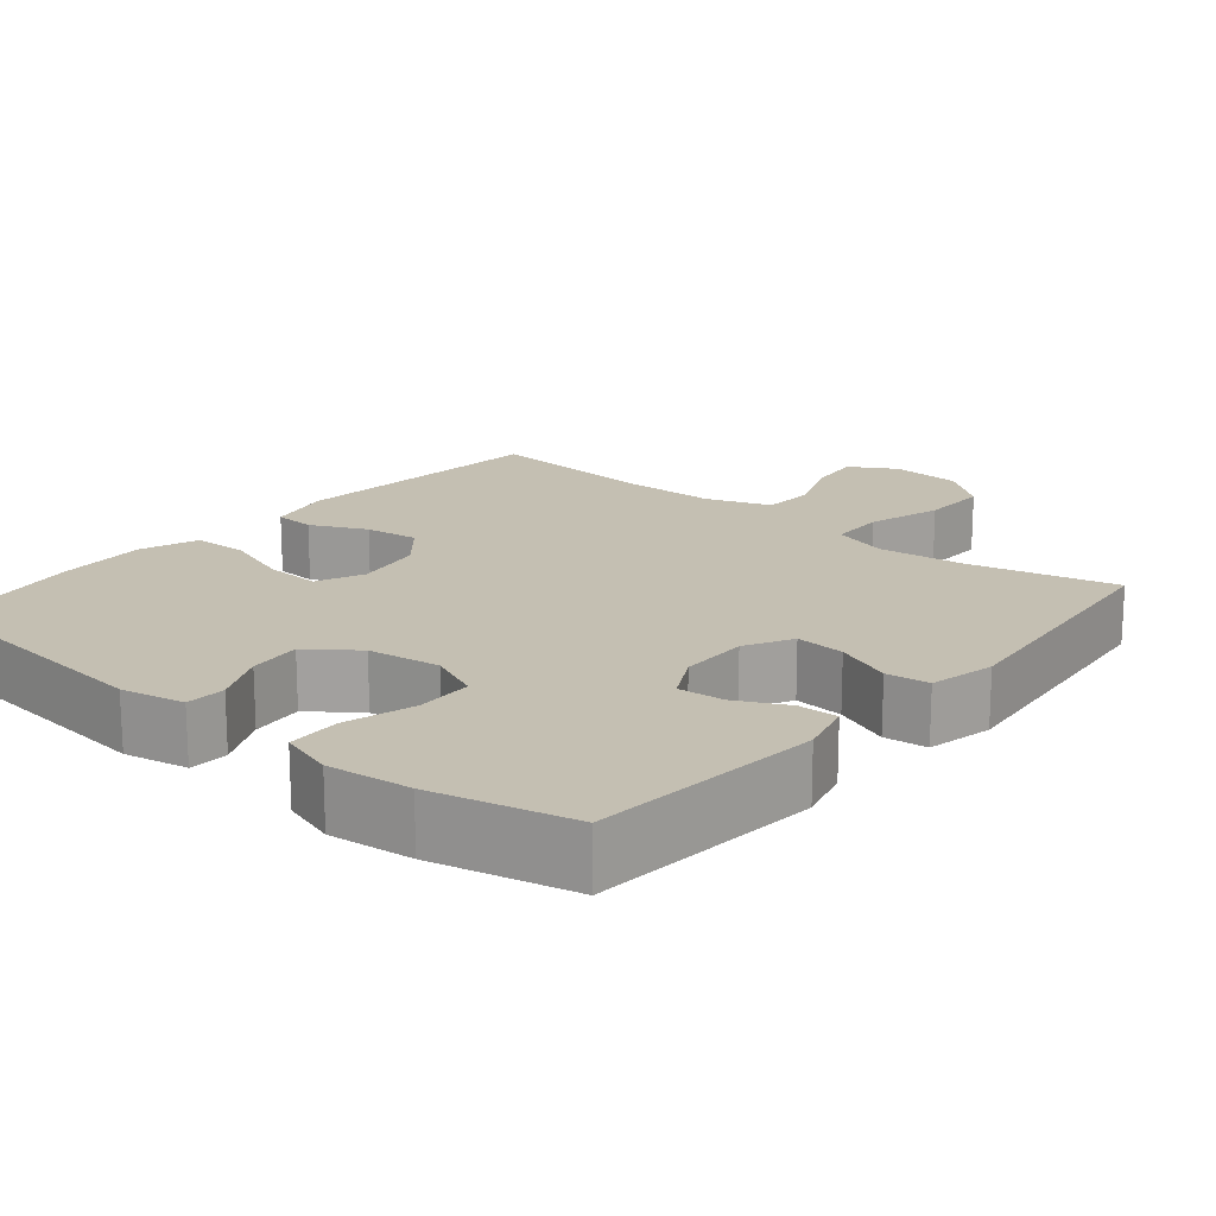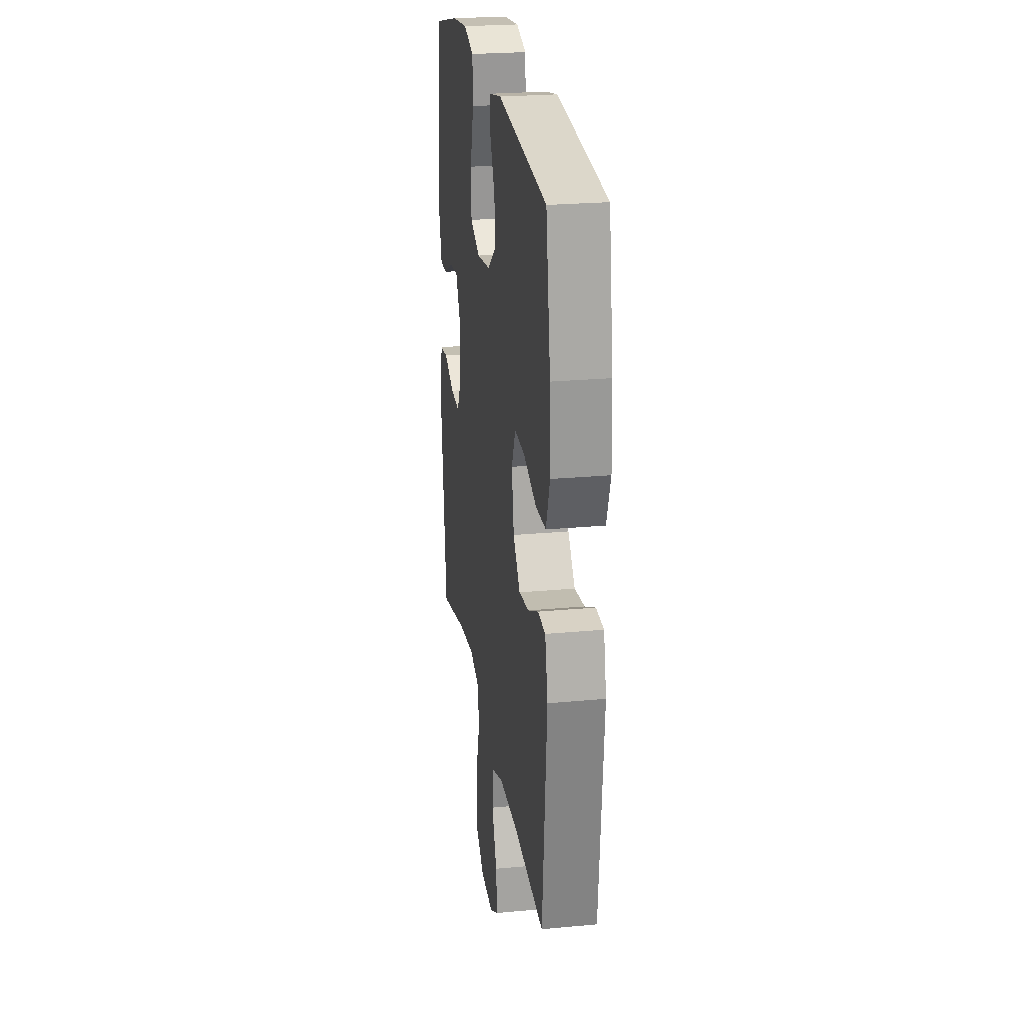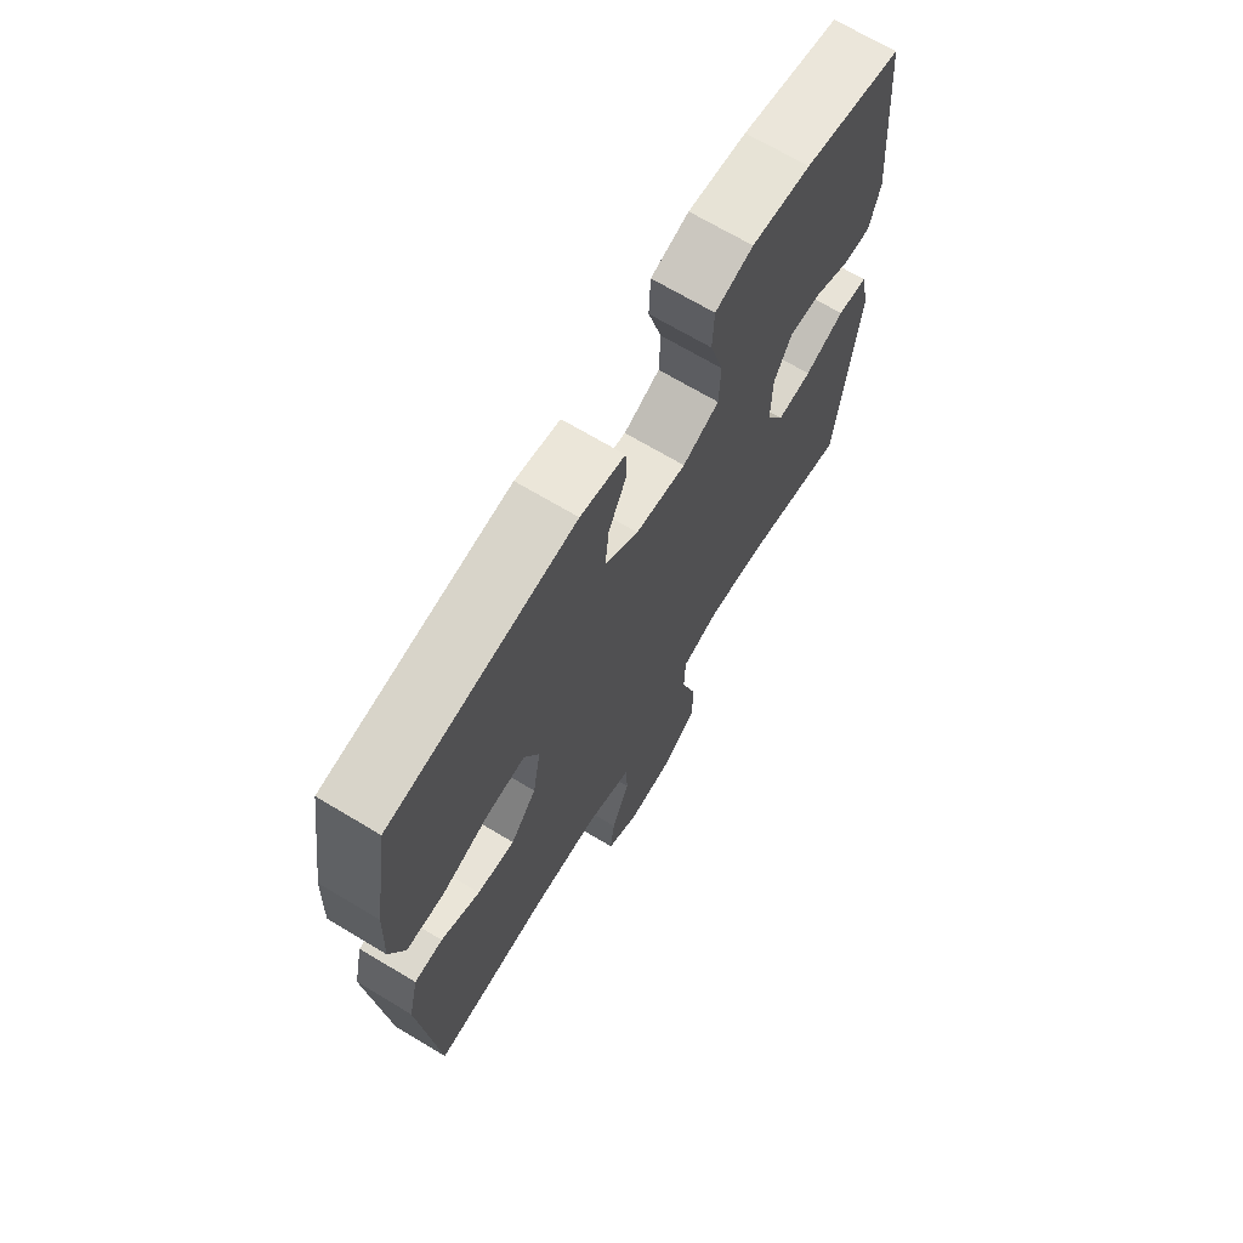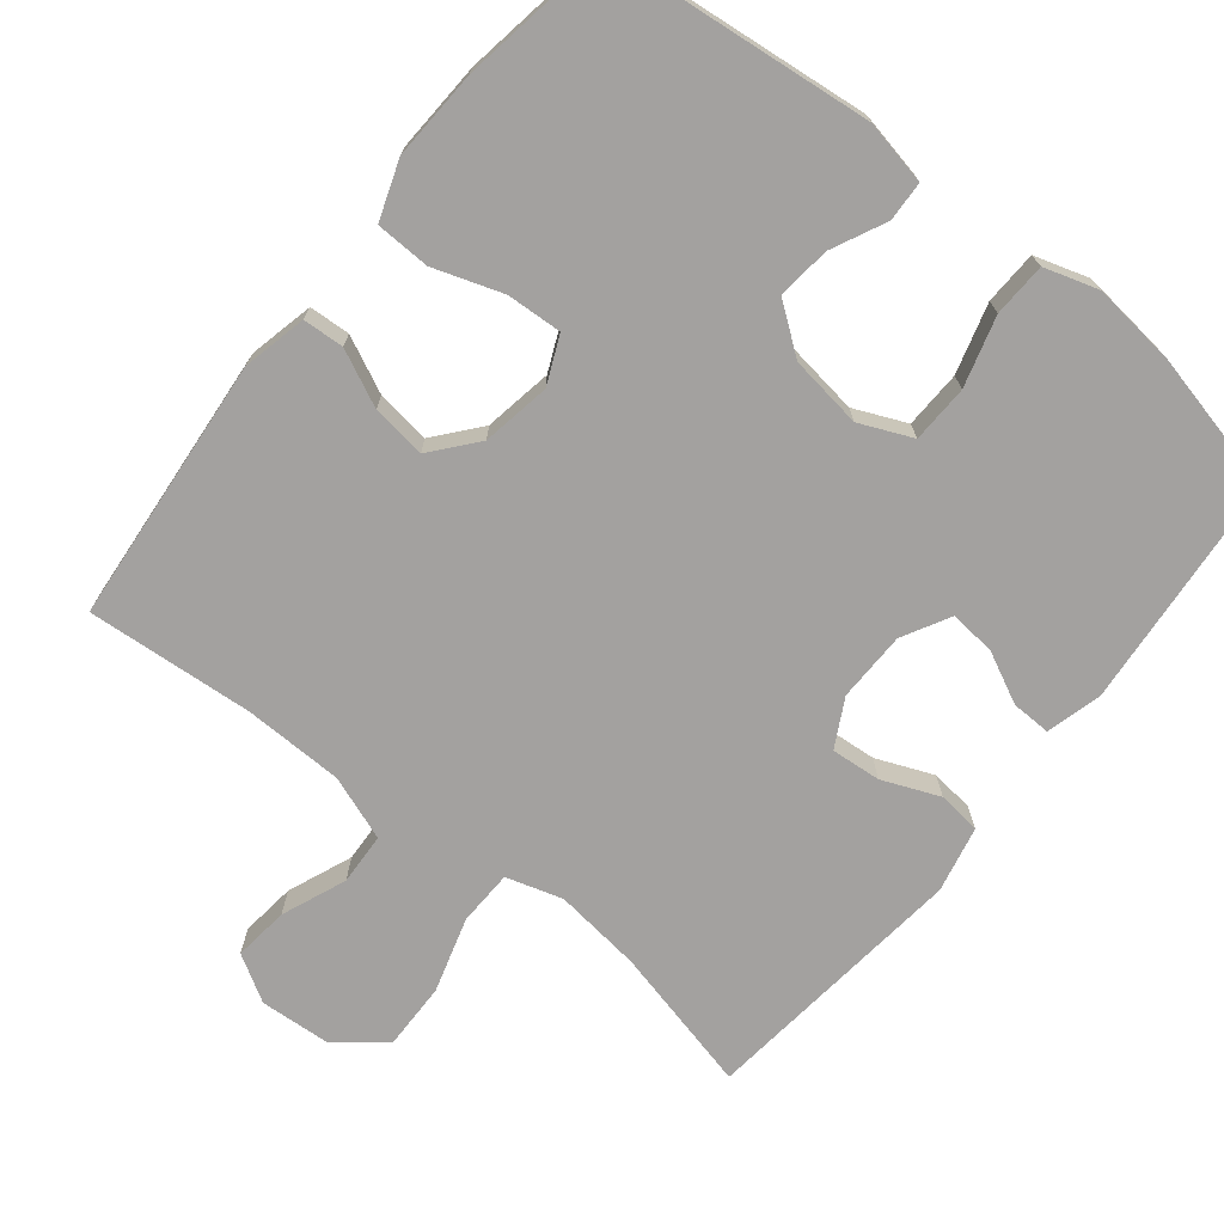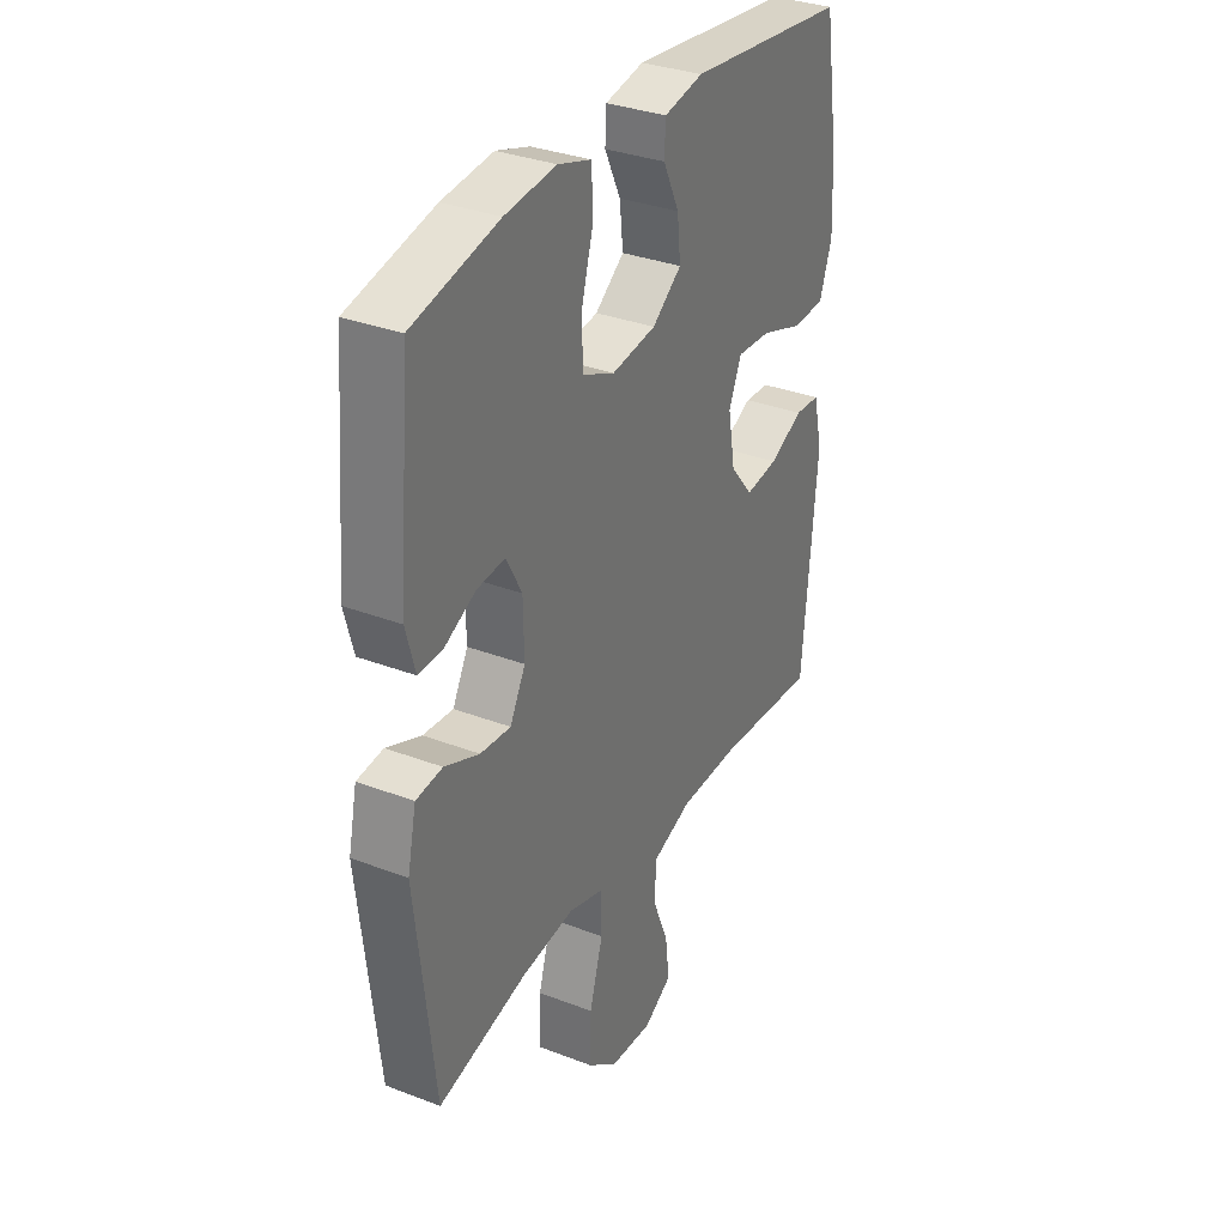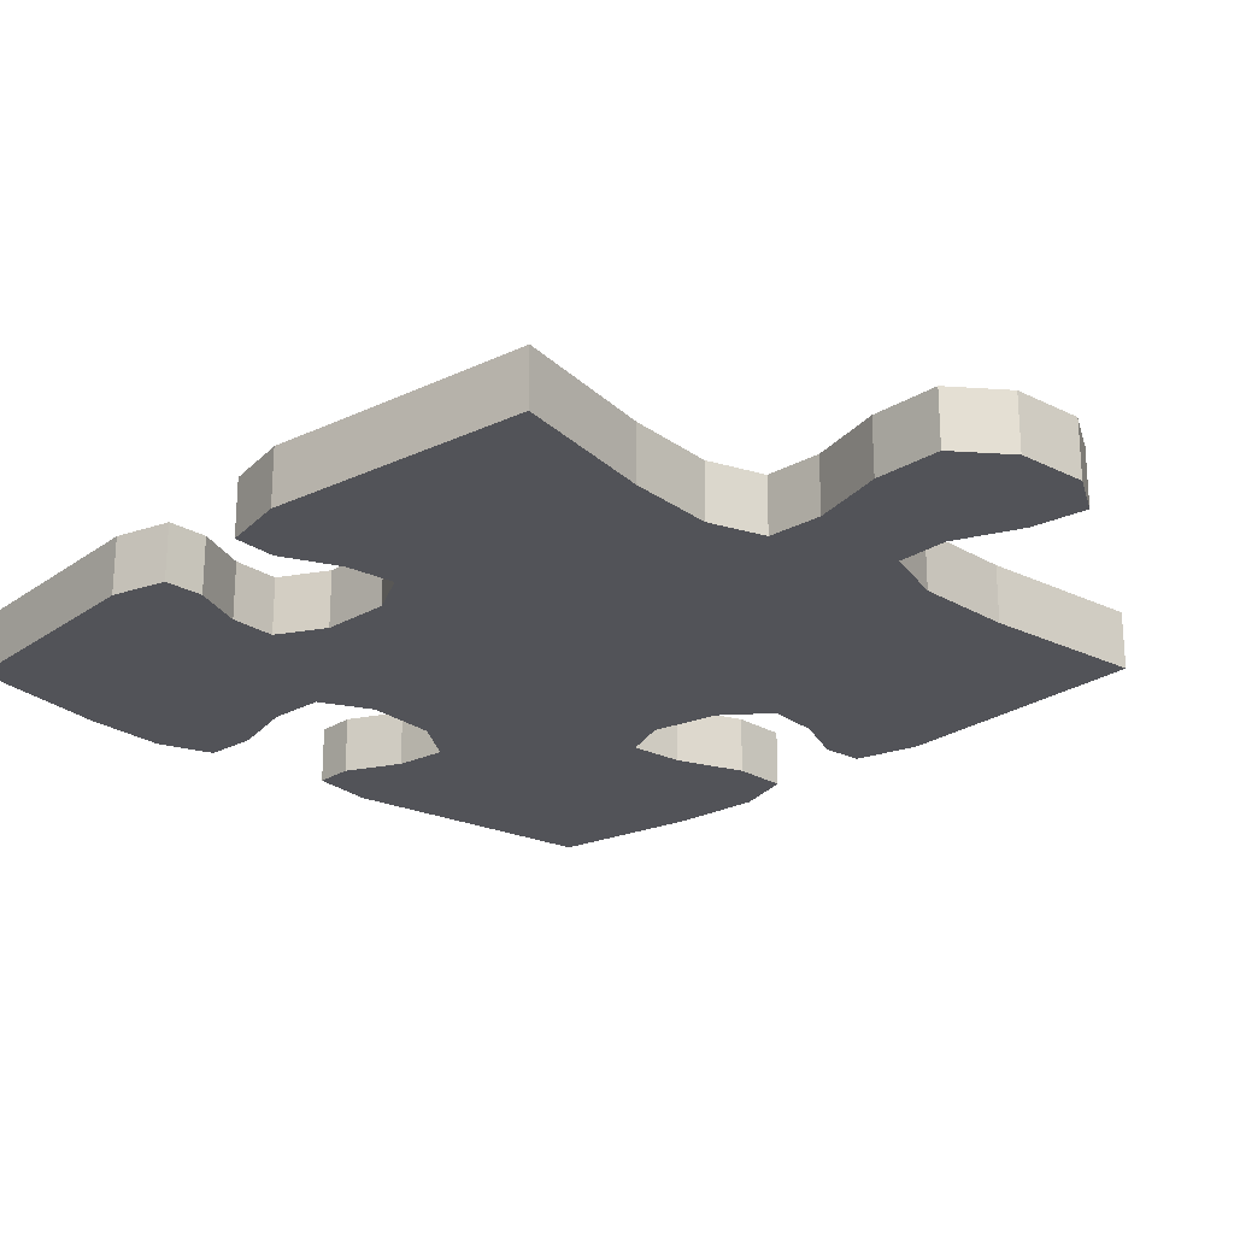
<metadata>
{"format":"obj","ext":"obj","renderer":"f3d","projection":"perspective","resolution":1024,"background":"white","views":[{"elev":17.6,"azim":40.1,"up":"+Y"},{"elev":24.3,"azim":-98.8,"up":"+Z"},{"elev":69.2,"azim":-59.0,"up":"+Z"},{"elev":-72.3,"azim":-38.6,"up":"+Y"},{"elev":32.8,"azim":117.9,"up":"+Z"},{"elev":-22.7,"azim":135.7,"up":"+Y"}]}
</metadata>
<code>
o path2518
v 0.5426 0.0375 -0.1023
v 0.5231 0.0375 -0.01189
v 0.4641 0.0375 -0.005012
v 0.3864 0.0375 -0.03696
v 0.3186 0.0375 -0.04266
v 0.2842 0.0375 0.02199
v 0.2858 0.0375 0.1172
v 0.321 0.0375 0.1821
v 0.3837 0.0375 0.1764
v 0.4538 0.0375 0.1417
v 0.5076 0.0375 0.1403
v 0.528 0.0375 0.2153
v 0.501 0.0375 0.5341
v 0.3093 0.0375 0.5789
v 0.1949 0.0375 0.5917
v 0.1209 0.0375 0.5687
v 0.1181 0.0375 0.4956
v 0.1451 0.0375 0.4005
v 0.1425 0.0375 0.322
v 0.07099 0.0375 0.2908
v -0.02824 0.0375 0.3048
v -0.09397 0.0375 0.3541
v -0.08628 0.0375 0.4263
v -0.05046 0.0375 0.5009
v -0.05314 0.0375 0.5551
v -0.1403 0.0375 0.5727
v -0.5009 0.0375 0.5341
v -0.5341 0.0375 0.3283
v -0.5399 0.0375 0.2055
v -0.5118 0.0375 0.1261
v -0.4375 0.0375 0.1234
v -0.344 0.0375 0.155
v -0.2684 0.0375 0.1591
v -0.2398 0.0375 0.09454
v -0.256 0.0375 0.001358
v -0.307 0.0375 -0.06004
v -0.3807 0.0375 -0.0503
v -0.4568 0.0375 -0.01417
v -0.5128 0.0375 -0.01742
v -0.5329 0.0375 -0.1053
v -0.5009 0.0375 -0.4676
v -0.2735 0.0375 -0.45
v -0.1377 0.0375 -0.4528
v -0.04949 0.0375 -0.4848
v -0.04596 0.0375 -0.5556
v -0.08163 0.0375 -0.6433
v -0.09039 0.0375 -0.7184
v -0.02728 0.0375 -0.7558
v 0.06814 0.0375 -0.7495
v 0.1352 0.0375 -0.6979
v 0.1335 0.0375 -0.6058
v 0.1034 0.0375 -0.5037
v 0.1057 0.0375 -0.4282
v 0.1824 0.0375 -0.4054
v 0.3015 0.0375 -0.4197
v 0.501 0.0375 -0.4676
v 0.5426 -0.0375 -0.1023
v 0.5231 -0.0375 -0.01189
v 0.4641 -0.0375 -0.005012
v 0.3864 -0.0375 -0.03696
v 0.3186 -0.0375 -0.04266
v 0.2842 -0.0375 0.02199
v 0.2858 -0.0375 0.1172
v 0.321 -0.0375 0.1821
v 0.3837 -0.0375 0.1764
v 0.4538 -0.0375 0.1417
v 0.5076 -0.0375 0.1403
v 0.528 -0.0375 0.2153
v 0.501 -0.0375 0.5341
v 0.3093 -0.0375 0.5789
v 0.1949 -0.0375 0.5917
v 0.1209 -0.0375 0.5687
v 0.1181 -0.0375 0.4956
v 0.1451 -0.0375 0.4005
v 0.1425 -0.0375 0.322
v 0.07099 -0.0375 0.2908
v -0.02824 -0.0375 0.3048
v -0.09397 -0.0375 0.3541
v -0.08628 -0.0375 0.4263
v -0.05046 -0.0375 0.5009
v -0.05314 -0.0375 0.5551
v -0.1403 -0.0375 0.5727
v -0.5009 -0.0375 0.5341
v -0.5341 -0.0375 0.3283
v -0.5399 -0.0375 0.2055
v -0.5118 -0.0375 0.1261
v -0.4375 -0.0375 0.1234
v -0.344 -0.0375 0.155
v -0.2684 -0.0375 0.1591
v -0.2398 -0.0375 0.09454
v -0.256 -0.0375 0.001358
v -0.307 -0.0375 -0.06004
v -0.3807 -0.0375 -0.0503
v -0.4568 -0.0375 -0.01417
v -0.5128 -0.0375 -0.01742
v -0.5329 -0.0375 -0.1053
v -0.5009 -0.0375 -0.4676
v -0.2735 -0.0375 -0.45
v -0.1377 -0.0375 -0.4528
v -0.04949 -0.0375 -0.4848
v -0.04596 -0.0375 -0.5556
v -0.08163 -0.0375 -0.6433
v -0.09039 -0.0375 -0.7184
v -0.02728 -0.0375 -0.7558
v 0.06814 -0.0375 -0.7495
v 0.1352 -0.0375 -0.6979
v 0.1335 -0.0375 -0.6058
v 0.1034 -0.0375 -0.5037
v 0.1057 -0.0375 -0.4282
v 0.1824 -0.0375 -0.4054
v 0.3015 -0.0375 -0.4197
v 0.501 -0.0375 -0.4676
v 0.3093 0.0375 0.5789
v 0.1949 0.0375 0.5917
v 0.1209 0.0375 0.5687
v 0.1209 0.0375 0.5687
v -0.05314 0.0375 0.5551
v -0.05314 0.0375 0.5551
v -0.1403 0.0375 0.5727
v 0.1181 0.0375 0.4956
v 0.501 0.0375 0.5341
v 0.501 0.0375 0.5341
v -0.05046 0.0375 0.5009
v -0.5009 0.0375 0.5341
v -0.5009 0.0375 0.5341
v -0.08628 0.0375 0.4263
v 0.1451 0.0375 0.4005
v -0.5341 0.0375 0.3283
v -0.09397 0.0375 0.3541
v 0.1425 0.0375 0.322
v 0.1425 0.0375 0.322
v -0.02824 0.0375 0.3048
v 0.528 0.0375 0.2153
v -0.5399 0.0375 0.2055
v 0.07099 0.0375 0.2908
v 0.5076 0.0375 0.1403
v 0.5076 0.0375 0.1403
v 0.321 0.0375 0.1821
v 0.321 0.0375 0.1821
v 0.3837 0.0375 0.1764
v -0.344 0.0375 0.155
v -0.2684 0.0375 0.1591
v -0.2684 0.0375 0.1591
v -0.5118 0.0375 0.1261
v -0.5118 0.0375 0.1261
v 0.2858 0.0375 0.1172
v 0.4538 0.0375 0.1417
v -0.2398 0.0375 0.09454
v -0.4375 0.0375 0.1234
v 0.2842 0.0375 0.02199
v -0.256 0.0375 0.001358
v 0.3186 0.0375 -0.04266
v 0.3186 0.0375 -0.04266
v -0.307 0.0375 -0.06004
v 0.5231 0.0375 -0.01189
v 0.5231 0.0375 -0.01189
v 0.4641 0.0375 -0.005012
v 0.3864 0.0375 -0.03696
v 0.5426 0.0375 -0.1023
v -0.3807 0.0375 -0.0503
v -0.4568 0.0375 -0.01417
v -0.5128 0.0375 -0.01742
v -0.5128 0.0375 -0.01742
v -0.5329 0.0375 -0.1053
v 0.1824 0.0375 -0.4054
v 0.3015 0.0375 -0.4197
v 0.1057 0.0375 -0.4282
v 0.1057 0.0375 -0.4282
v 0.1034 0.0375 -0.5037
v 0.501 0.0375 -0.4676
v 0.501 0.0375 -0.4676
v -0.2735 0.0375 -0.45
v -0.1377 0.0375 -0.4528
v -0.5009 0.0375 -0.4676
v -0.5009 0.0375 -0.4676
v -0.04949 0.0375 -0.4848
v -0.04949 0.0375 -0.4848
v -0.04596 0.0375 -0.5556
v 0.1335 0.0375 -0.6058
v -0.08163 0.0375 -0.6433
v 0.1352 0.0375 -0.6979
v -0.09039 0.0375 -0.7184
v -0.09039 0.0375 -0.7184
v 0.06814 0.0375 -0.7495
v -0.02728 0.0375 -0.7558
v 0.3093 -0.0375 0.5789
v 0.1949 -0.0375 0.5917
v 0.1209 -0.0375 0.5687
v 0.1209 -0.0375 0.5687
v -0.05314 -0.0375 0.5551
v -0.05314 -0.0375 0.5551
v -0.1403 -0.0375 0.5727
v 0.1181 -0.0375 0.4956
v 0.501 -0.0375 0.5341
v 0.501 -0.0375 0.5341
v -0.05046 -0.0375 0.5009
v -0.5009 -0.0375 0.5341
v -0.5009 -0.0375 0.5341
v -0.08628 -0.0375 0.4263
v 0.1451 -0.0375 0.4005
v -0.5341 -0.0375 0.3283
v -0.09397 -0.0375 0.3541
v 0.1425 -0.0375 0.322
v 0.1425 -0.0375 0.322
v -0.02824 -0.0375 0.3048
v 0.528 -0.0375 0.2153
v -0.5399 -0.0375 0.2055
v 0.07099 -0.0375 0.2908
v 0.5076 -0.0375 0.1403
v 0.5076 -0.0375 0.1403
v 0.321 -0.0375 0.1821
v 0.321 -0.0375 0.1821
v 0.3837 -0.0375 0.1764
v -0.344 -0.0375 0.155
v -0.2684 -0.0375 0.1591
v -0.2684 -0.0375 0.1591
v -0.5118 -0.0375 0.1261
v -0.5118 -0.0375 0.1261
v 0.2858 -0.0375 0.1172
v 0.4538 -0.0375 0.1417
v -0.2398 -0.0375 0.09454
v -0.4375 -0.0375 0.1234
v 0.2842 -0.0375 0.02199
v -0.256 -0.0375 0.001358
v 0.3186 -0.0375 -0.04266
v 0.3186 -0.0375 -0.04266
v -0.307 -0.0375 -0.06004
v 0.5231 -0.0375 -0.01189
v 0.5231 -0.0375 -0.01189
v 0.4641 -0.0375 -0.005012
v 0.3864 -0.0375 -0.03696
v 0.5426 -0.0375 -0.1023
v -0.3807 -0.0375 -0.0503
v -0.4568 -0.0375 -0.01417
v -0.5128 -0.0375 -0.01742
v -0.5128 -0.0375 -0.01742
v -0.5329 -0.0375 -0.1053
v 0.1824 -0.0375 -0.4054
v 0.3015 -0.0375 -0.4197
v 0.1057 -0.0375 -0.4282
v 0.1057 -0.0375 -0.4282
v 0.1034 -0.0375 -0.5037
v 0.501 -0.0375 -0.4676
v 0.501 -0.0375 -0.4676
v -0.2735 -0.0375 -0.45
v -0.1377 -0.0375 -0.4528
v -0.5009 -0.0375 -0.4676
v -0.5009 -0.0375 -0.4676
v -0.04949 -0.0375 -0.4848
v -0.04949 -0.0375 -0.4848
v -0.04596 -0.0375 -0.5556
v 0.1335 -0.0375 -0.6058
v -0.08163 -0.0375 -0.6433
v 0.1352 -0.0375 -0.6979
v -0.09039 -0.0375 -0.7184
v -0.09039 -0.0375 -0.7184
v 0.06814 -0.0375 -0.7495
v -0.02728 -0.0375 -0.7558
f 237 234 235
f 220 206 213
f 239 225 238
f 231 232 230
f 207 214 201
f 258 253 255
f 188 193 187
f 202 215 205
f 208 221 223
f 223 240 225
f 240 246 249
f 211 203 219
f 251 253 252
f 257 253 258
f 200 211 186
f 187 200 186
f 202 201 215
f 200 187 193
f 238 225 240
f 199 197 202
f 245 237 247
f 205 215 221
f 242 249 251
f 203 211 200
f 203 208 219
f 240 224 246
f 201 202 197
f 190 192 196
f 194 213 206
f 197 199 192
f 223 221 224
f 214 207 222
f 223 224 240
f 219 208 223
f 231 225 239
f 232 239 243
f 217 222 207
f 242 251 252
f 230 232 228
f 194 211 213
f 245 233 237
f 227 246 224
f 246 227 245
f 232 231 239
f 245 227 233
f 196 192 199
f 201 214 215
f 205 221 208
f 209 206 220
f 186 211 194
f 252 253 257
f 240 249 242
f 252 257 254
f 233 234 237
f 14 15 71 70
f 15 116 189 71
f 118 26 82 191
f 16 17 73 72
f 122 14 70 195
f 24 25 81 80
f 26 125 198 82
f 23 24 80 79
f 17 18 74 73
f 27 28 84 83
f 22 23 79 78
f 18 131 204 74
f 21 22 78 77
f 12 13 69 68
f 28 29 85 84
f 19 20 76 75
f 20 21 77 76
f 137 12 68 210
f 139 9 65 212
f 32 143 216 88
f 29 145 218 85
f 7 8 64 63
f 10 11 67 66
f 9 10 66 65
f 33 34 90 89
f 31 32 88 87
f 30 31 87 86
f 6 7 63 62
f 34 35 91 90
f 153 6 62 226
f 35 36 92 91
f 156 3 59 229
f 3 4 60 59
f 1 2 58 57
f 37 38 94 93
f 38 163 236 94
f 39 40 96 95
f 4 5 61 60
f 36 37 93 92
f 54 55 111 110
f 168 54 110 241
f 52 53 109 108
f 171 1 57 244
f 42 43 99 98
f 175 42 98 248
f 40 41 97 96
f 55 56 112 111
f 43 177 250 99
f 44 45 101 100
f 51 52 108 107
f 45 46 102 101
f 50 51 107 106
f 46 183 256 102
f 49 50 106 105
f 48 49 105 104
f 47 48 104 103
f 164 162 161
f 147 140 133
f 166 165 152
f 158 157 159
f 134 128 141
f 185 182 180
f 115 114 120
f 129 132 142
f 135 150 148
f 150 152 167
f 167 176 173
f 138 146 130
f 178 179 180
f 184 185 180
f 127 113 138
f 114 113 127
f 129 142 128
f 127 120 114
f 165 167 152
f 126 129 124
f 172 174 164
f 132 148 142
f 169 178 176
f 130 127 138
f 130 146 135
f 167 173 151
f 128 124 129
f 117 123 119
f 121 133 140
f 124 119 126
f 150 151 148
f 141 149 134
f 150 167 151
f 146 150 135
f 158 166 152
f 159 170 166
f 144 134 149
f 169 179 178
f 157 155 159
f 121 140 138
f 172 164 160
f 154 151 173
f 173 172 154
f 159 166 158
f 172 160 154
f 123 126 119
f 128 142 141
f 132 135 148
f 136 147 133
f 113 121 138
f 179 184 180
f 167 169 176
f 179 181 184
f 160 164 161

</code>
